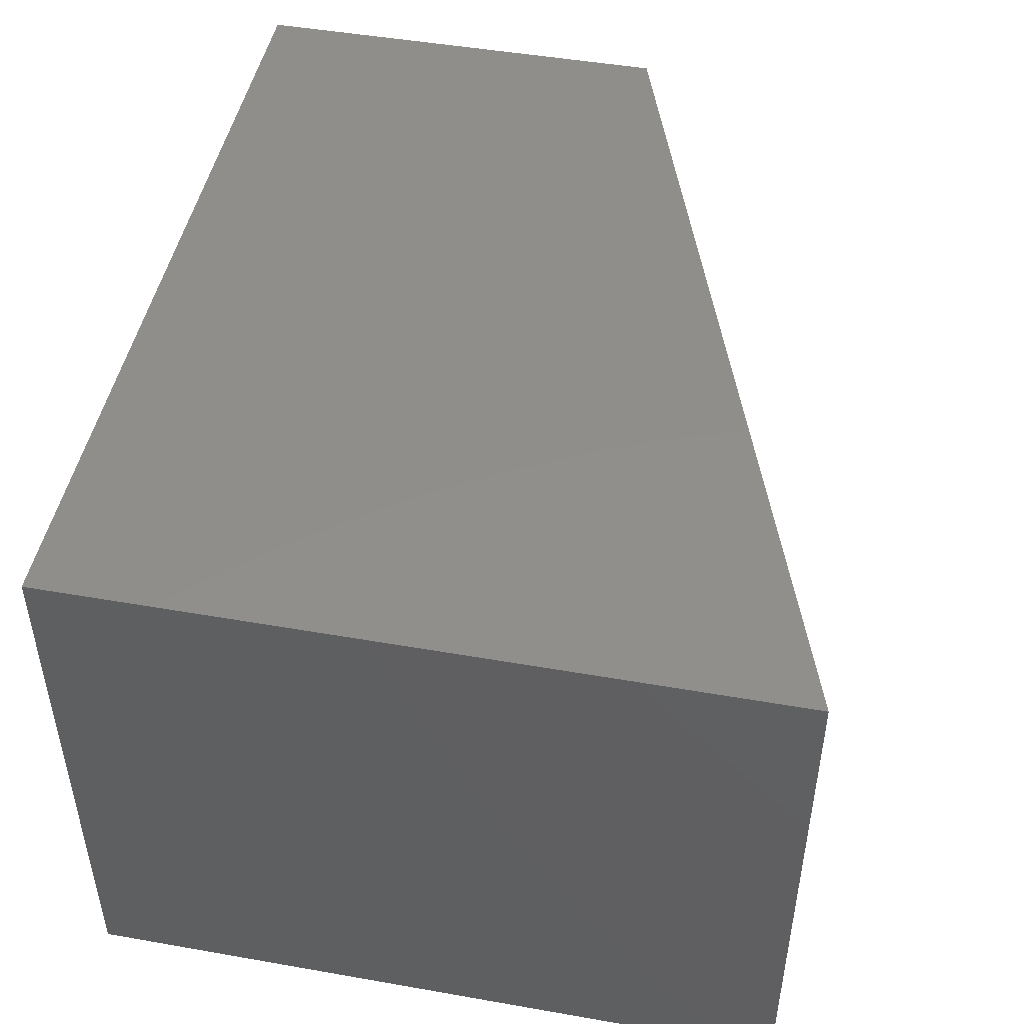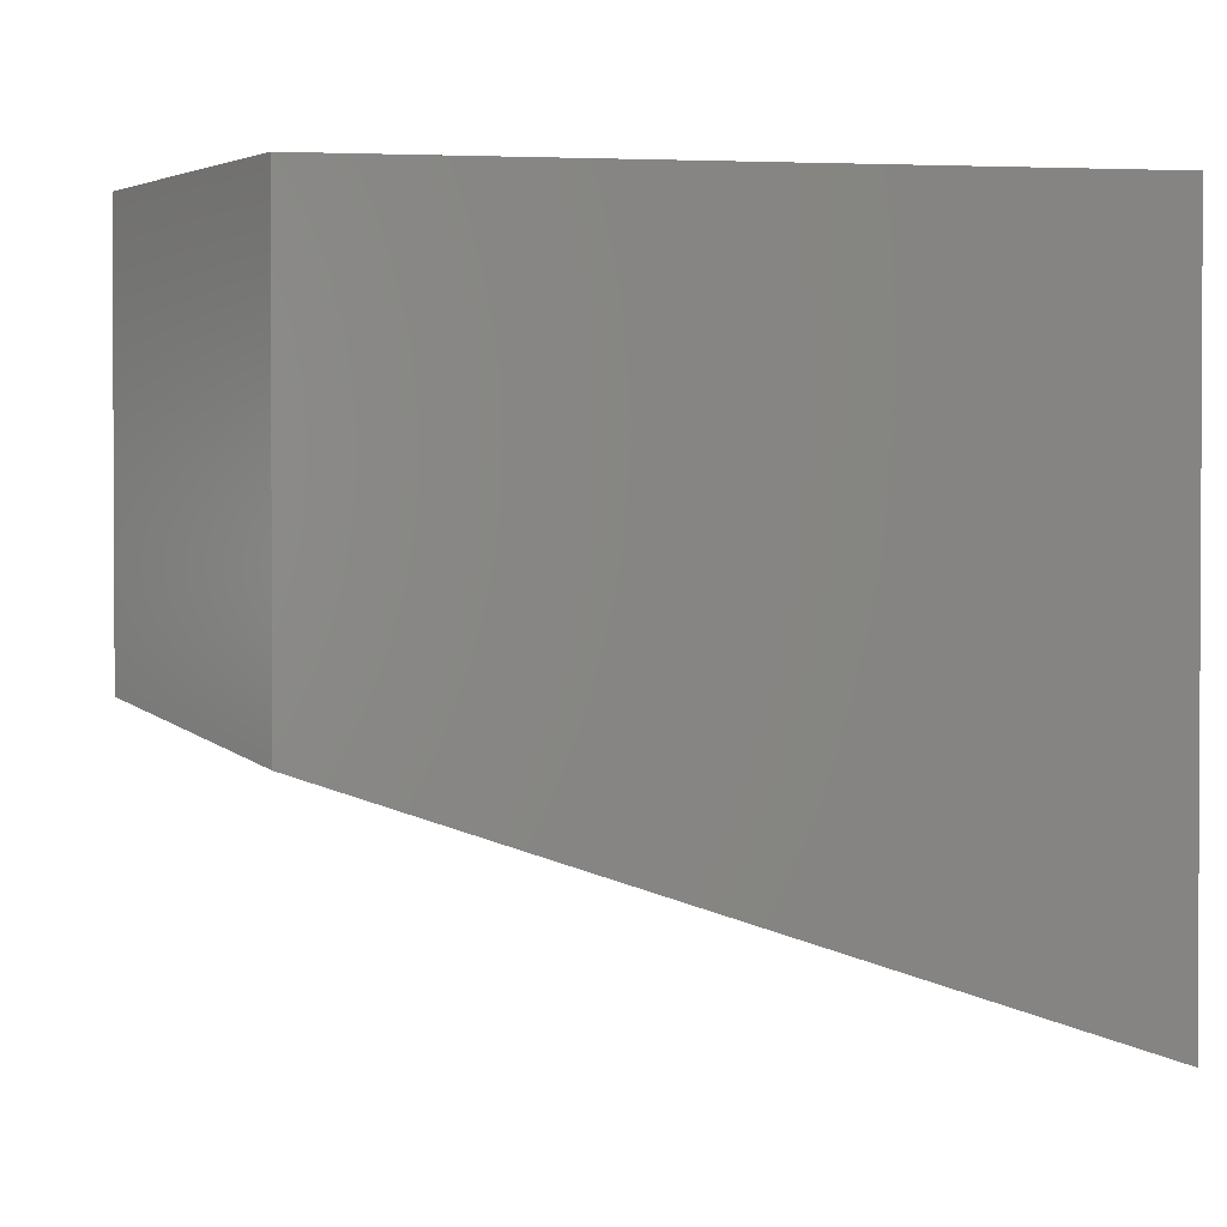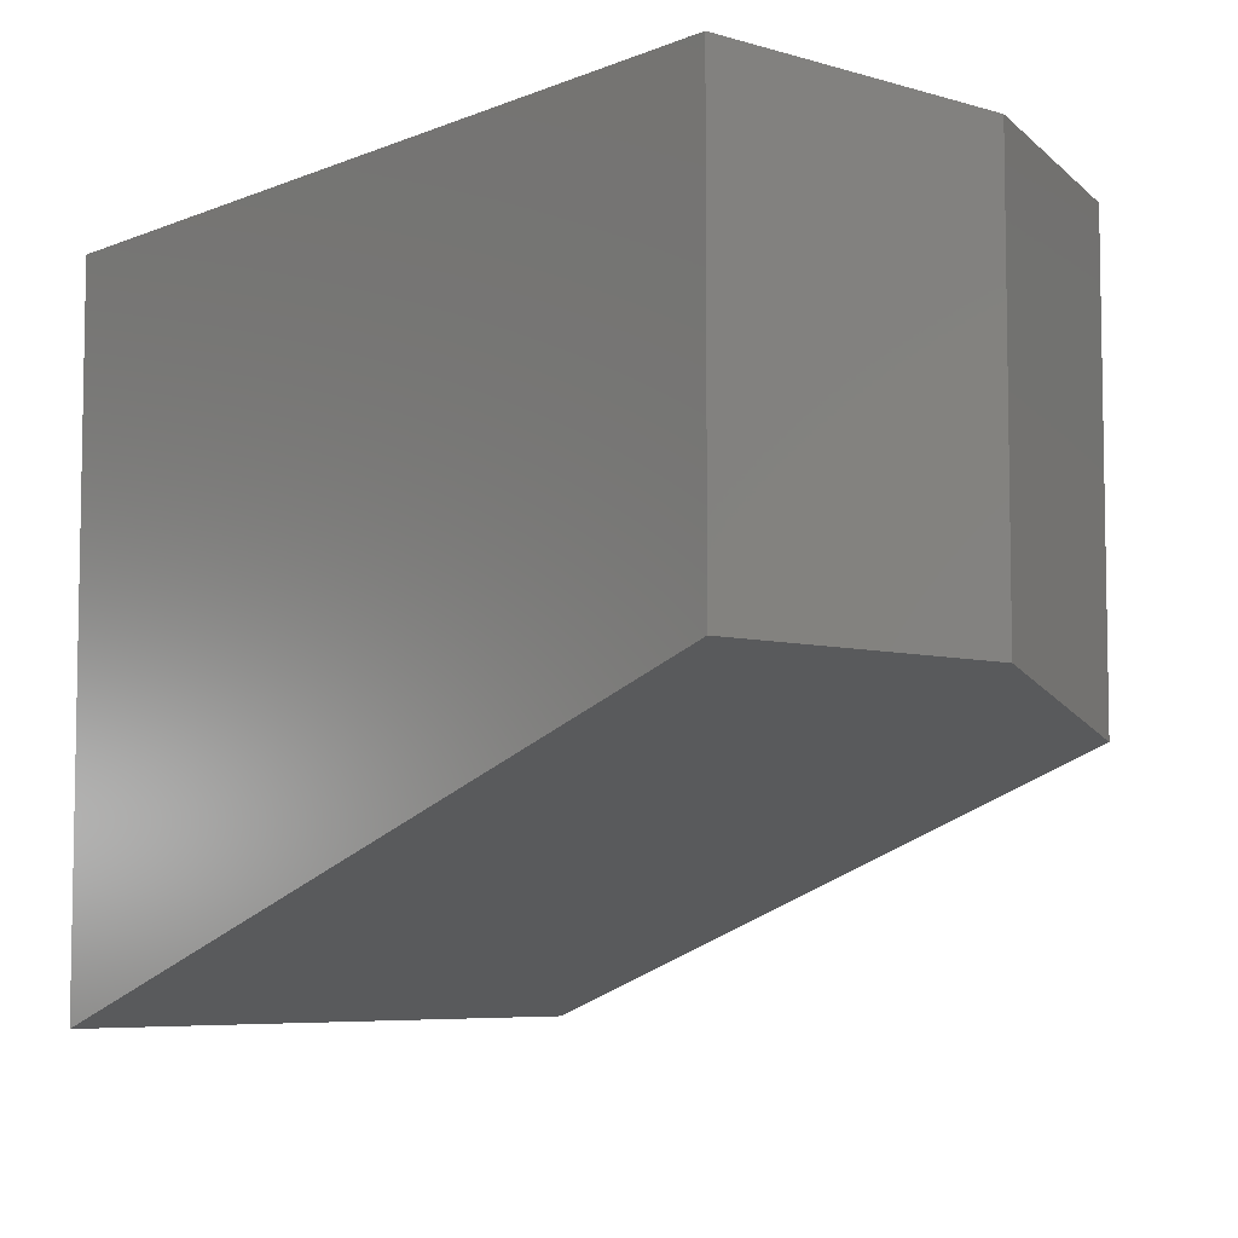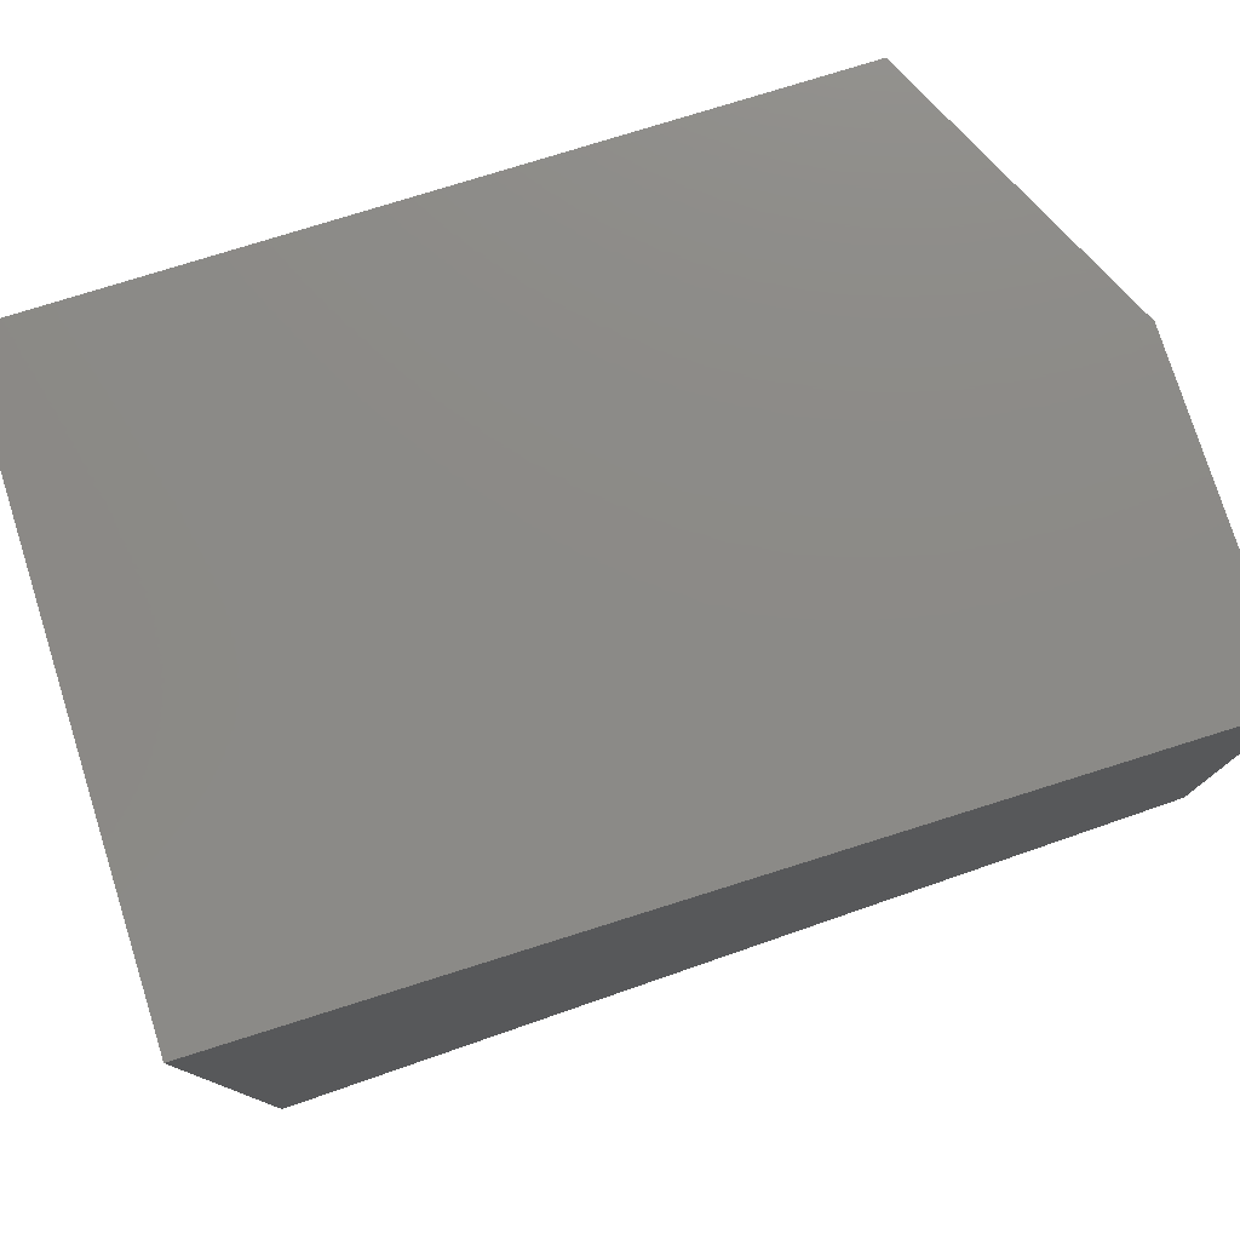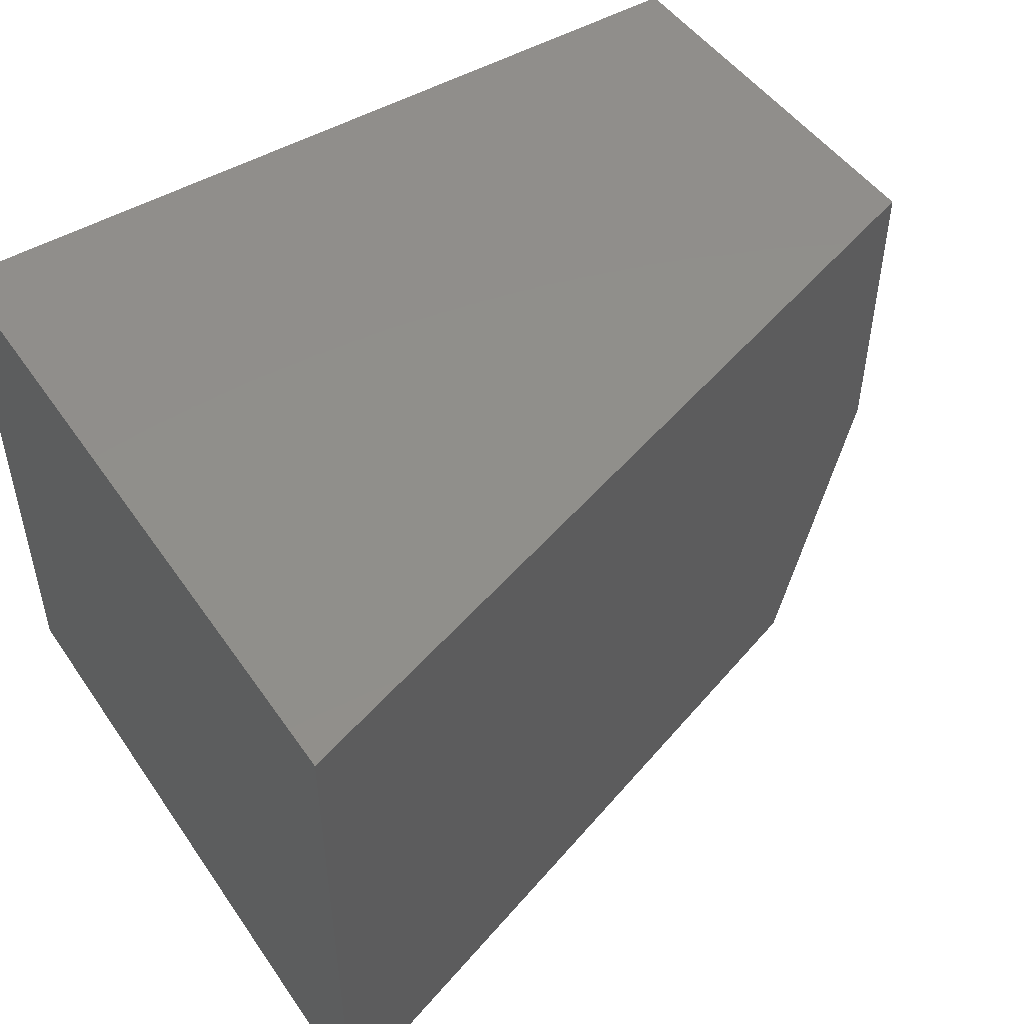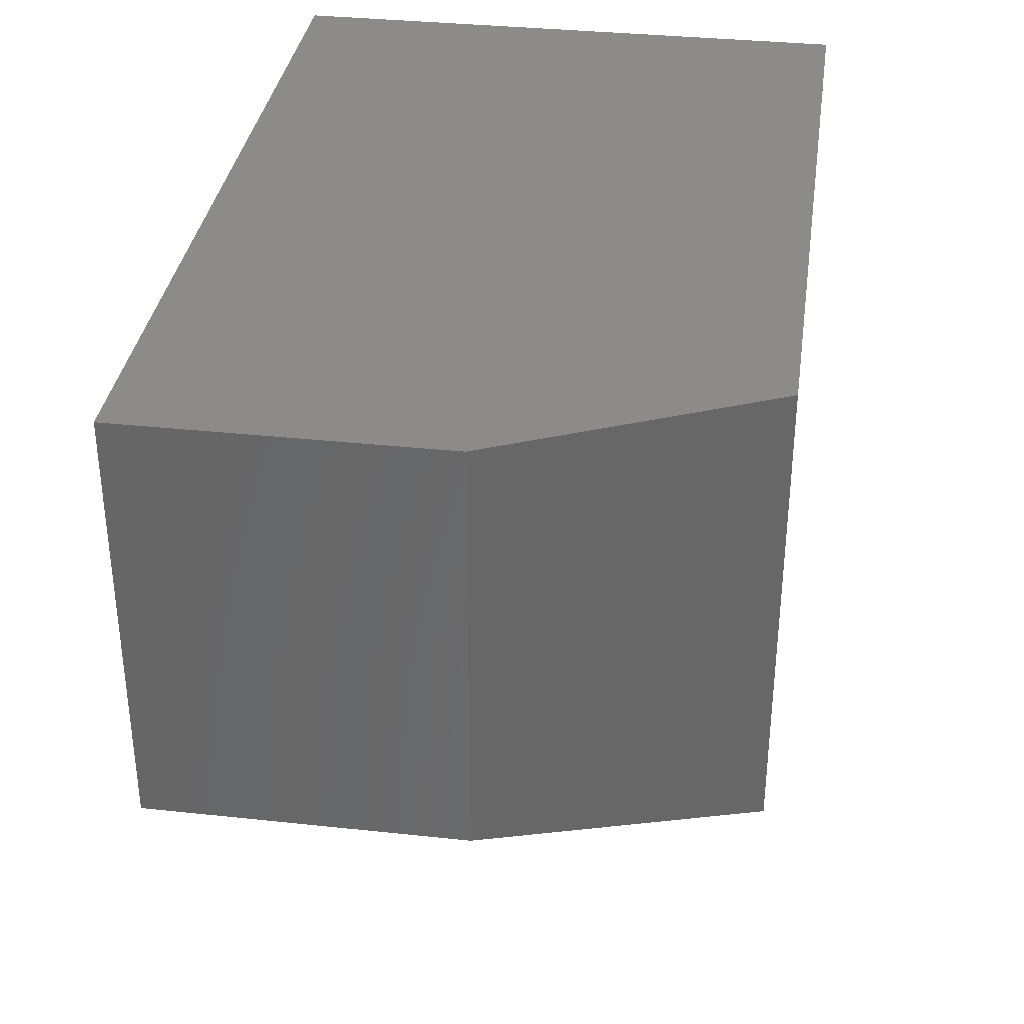
<metadata>
{"format":"stl","ext":"stl","renderer":"f3d","projection":"perspective","resolution":1024,"background":"white","views":[{"elev":47.5,"azim":-78.8,"up":"+Z"},{"elev":1.6,"azim":171.5,"up":"+Y"},{"elev":-6.3,"azim":49.6,"up":"+Y"},{"elev":77.5,"azim":-17.4,"up":"+Y"},{"elev":48.6,"azim":-33.2,"up":"+Z"},{"elev":34.8,"azim":98.2,"up":"+Y"}]}
</metadata>
<code>
# stl→obj: 10 verts, 16 faces
v -0.5625 -0.4688 0
v -0.5625 0.4668 0
v 0.3984 -0.1451 0
v 0.3984 0.4668 0
v -0.5625 0.4668 0.75
v 0.5625 0.4668 0.75
v 0.5625 0.4668 0.3438
v 0.5625 -0.0898 0.3438
v 0.5625 -0.0898 0.75
v -0.5625 -0.4688 0.75
f 1 2 3
f 3 2 4
f 2 5 4
f 4 5 6
f 4 6 7
f 8 7 9
f 9 7 6
f 10 1 9
f 9 1 3
f 9 3 8
f 8 3 7
f 7 3 4
f 10 9 5
f 5 9 6
f 5 2 10
f 10 2 1

</code>
